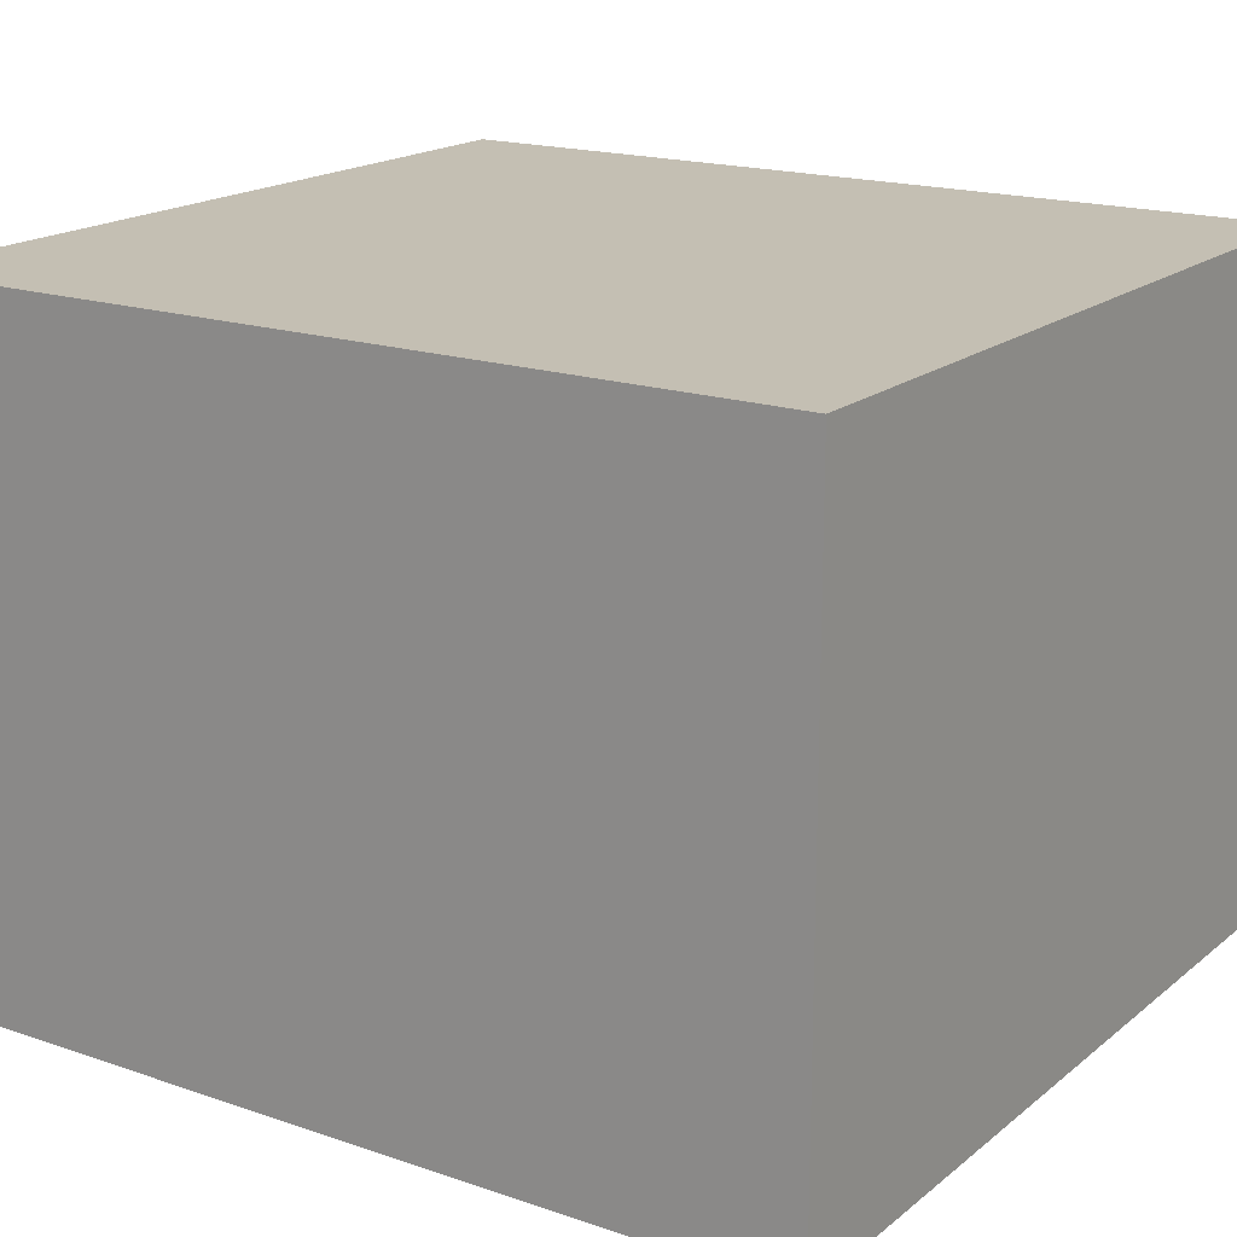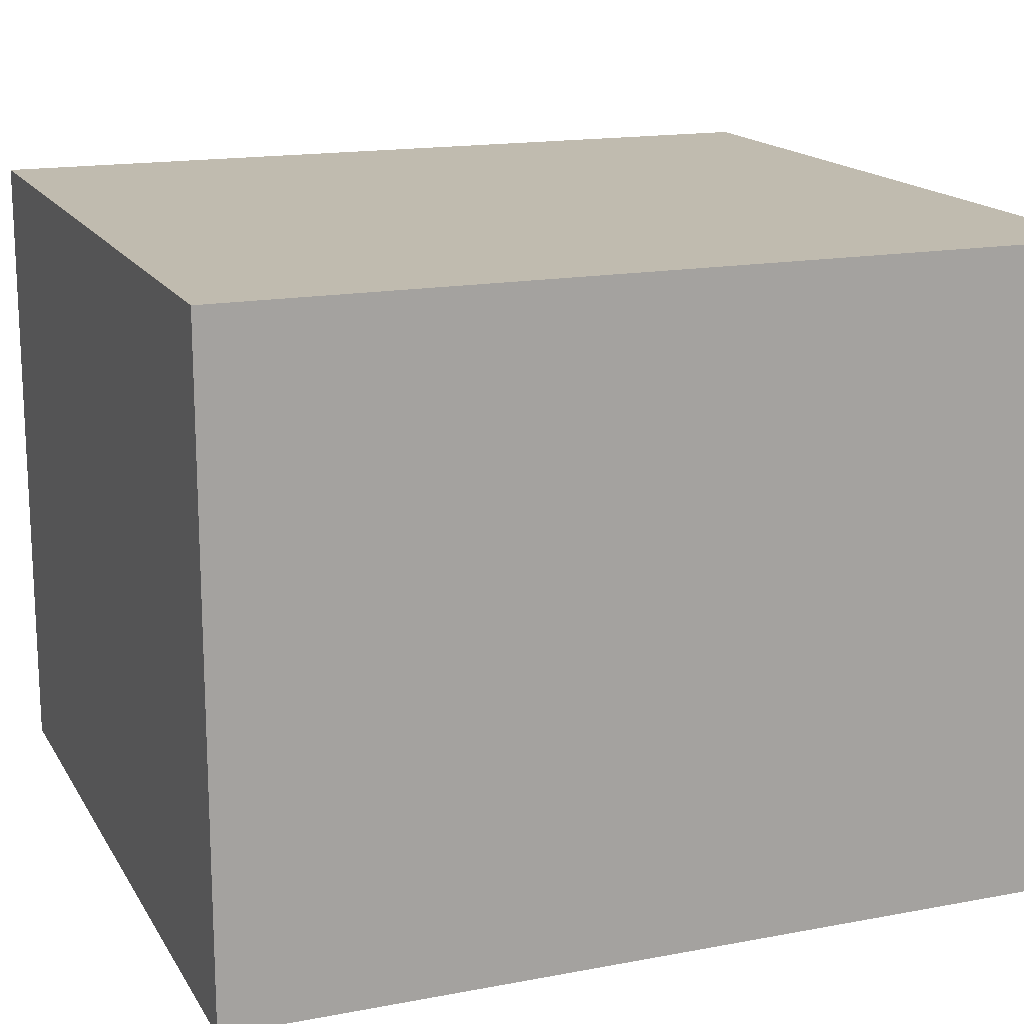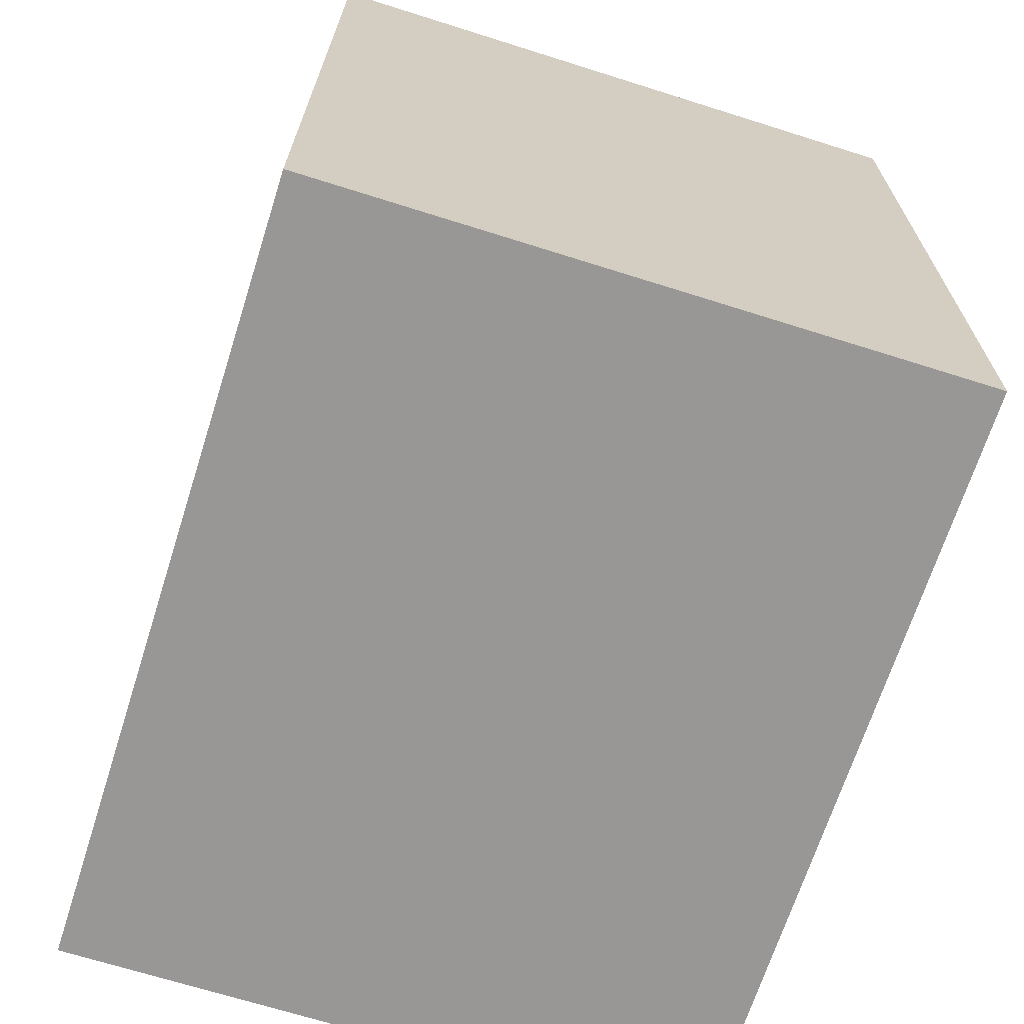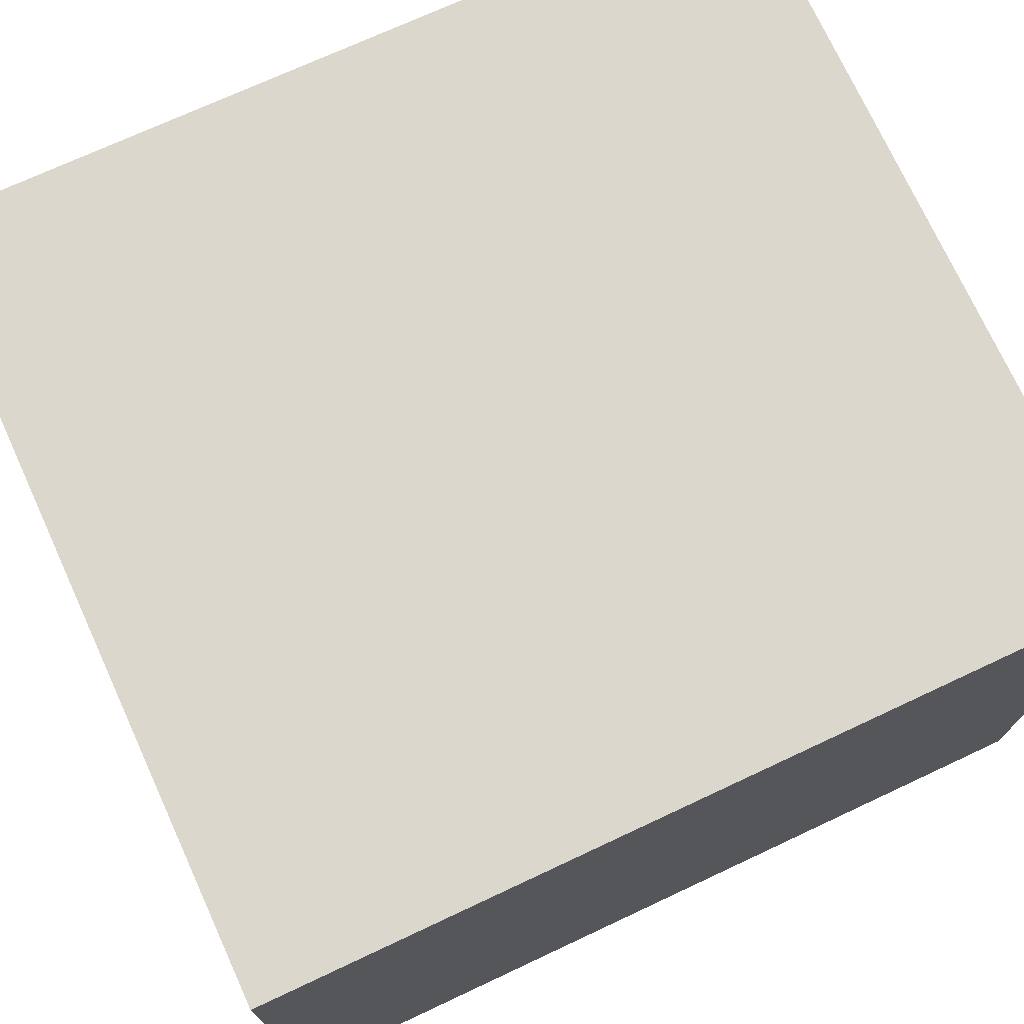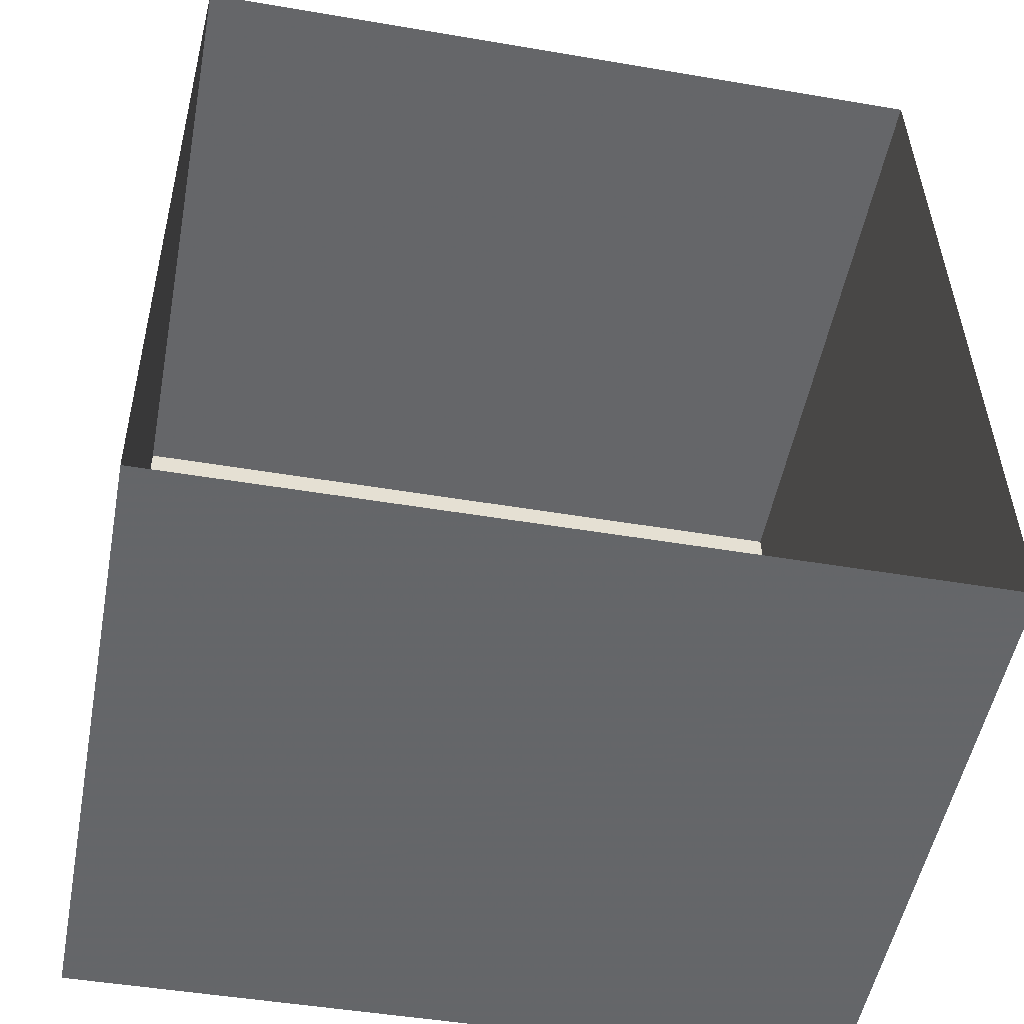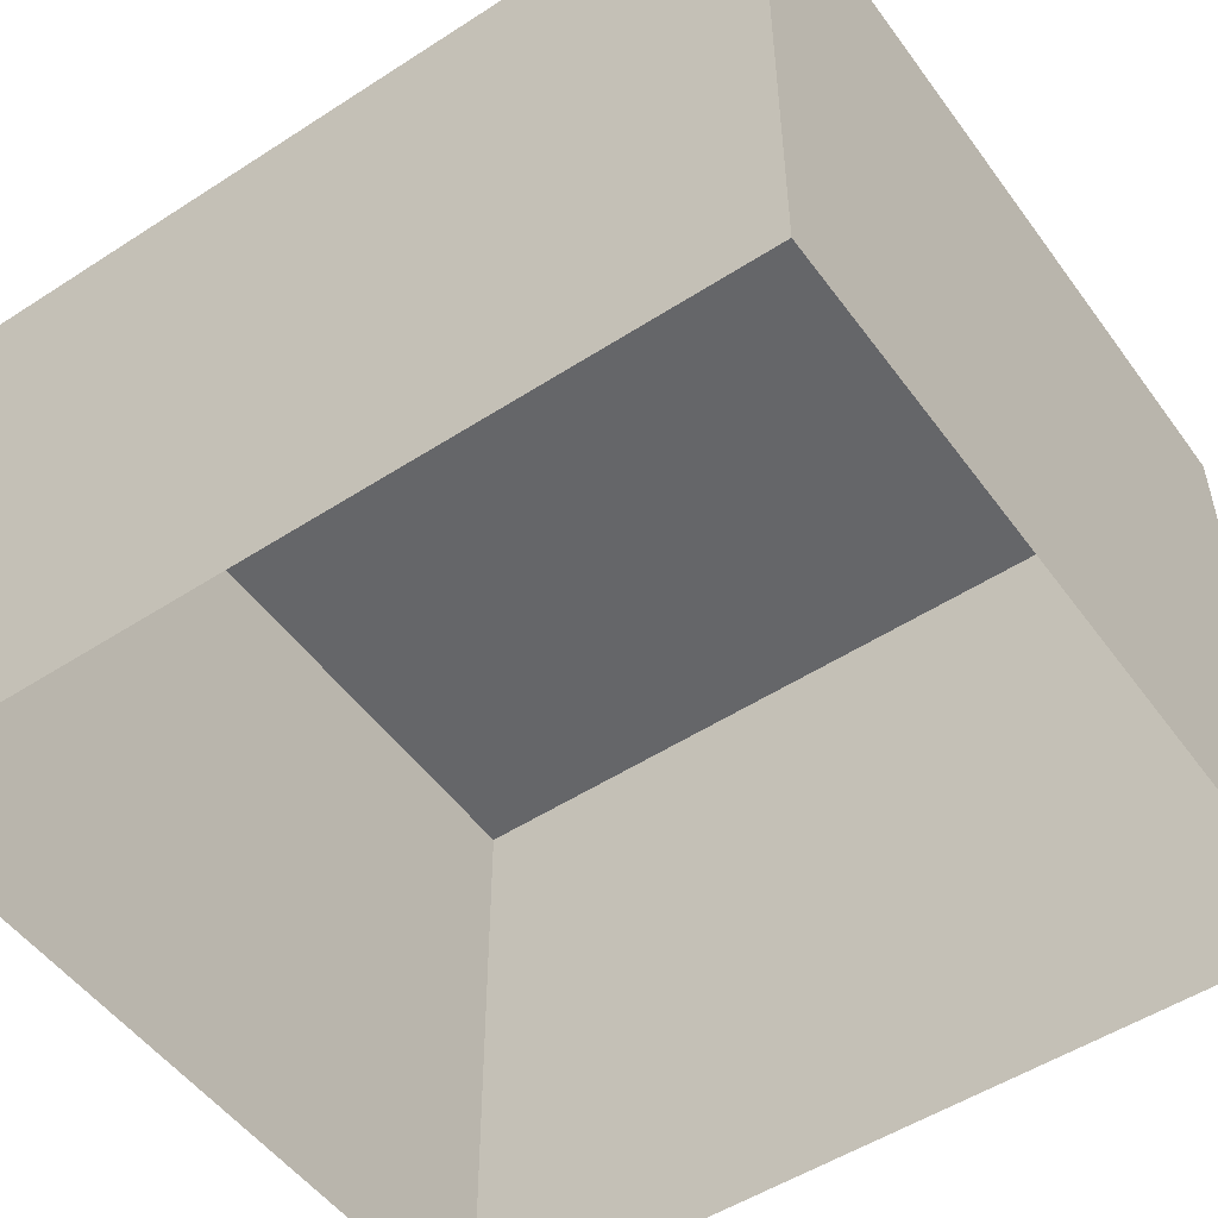
<metadata>
{"format":"obj","ext":"obj","renderer":"f3d","projection":"perspective","resolution":1024,"background":"white","views":[{"elev":17.9,"azim":-57.1,"up":"+Z"},{"elev":16.1,"azim":67.8,"up":"+Z"},{"elev":-69.1,"azim":72.5,"up":"+Y"},{"elev":73.2,"azim":64.5,"up":"+Z"},{"elev":-51.8,"azim":169.1,"up":"+Y"},{"elev":-51.7,"azim":-55.8,"up":"+Z"}]}
</metadata>
<code>
v -3.725e+05 -1.046e+05 27.96
v -3.725e+05 -1.046e+05 27.96
v -3.725e+05 -1.046e+05 27.96
v -3.725e+05 -1.046e+05 27.96
v -3.725e+05 -1.046e+05 31.88
v -3.725e+05 -1.046e+05 31.88
v -3.725e+05 -1.046e+05 31.88
v -3.725e+05 -1.046e+05 31.88
f 1 2 3
f 1 4 2
f 5 6 7
f 5 8 6
f 6 4 1
f 6 8 4
f 5 3 2
f 5 7 3
f 8 2 4
f 8 5 2
f 7 1 3
f 7 6 1

</code>
